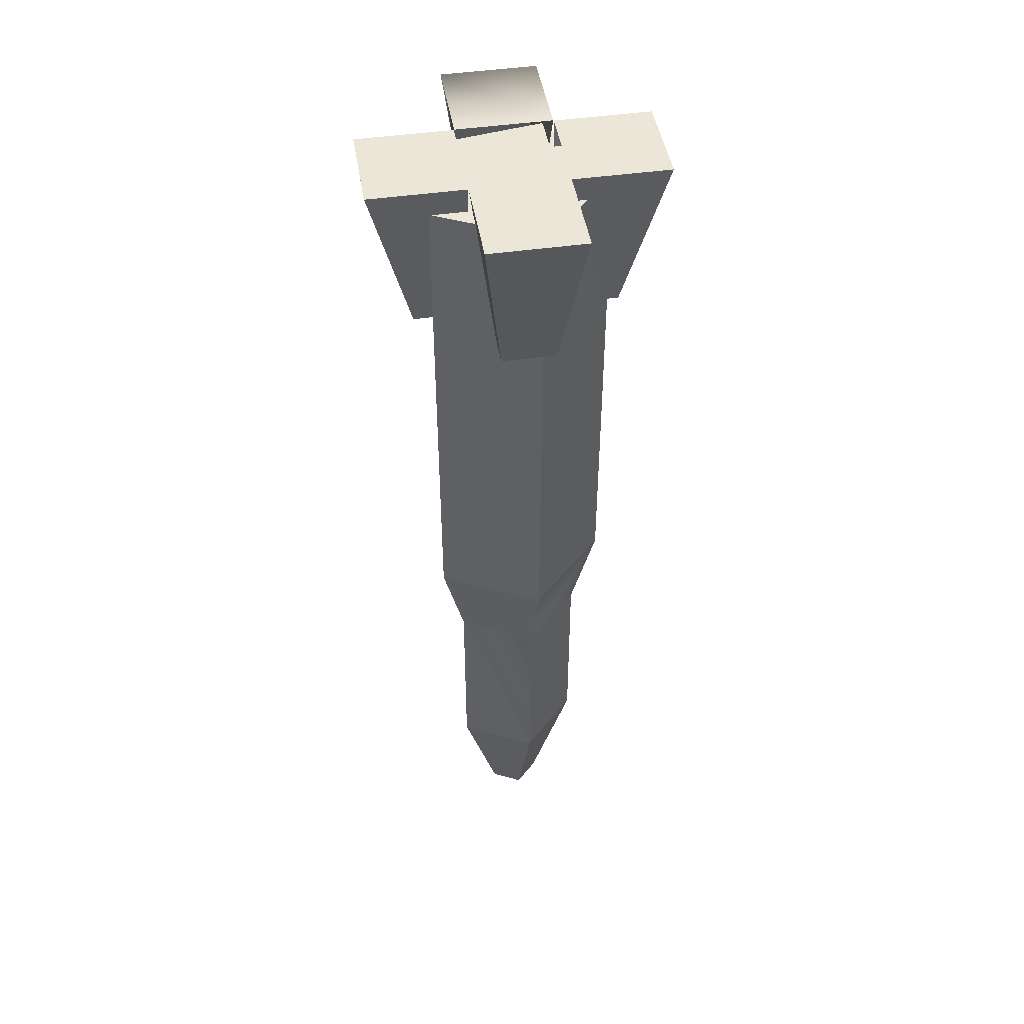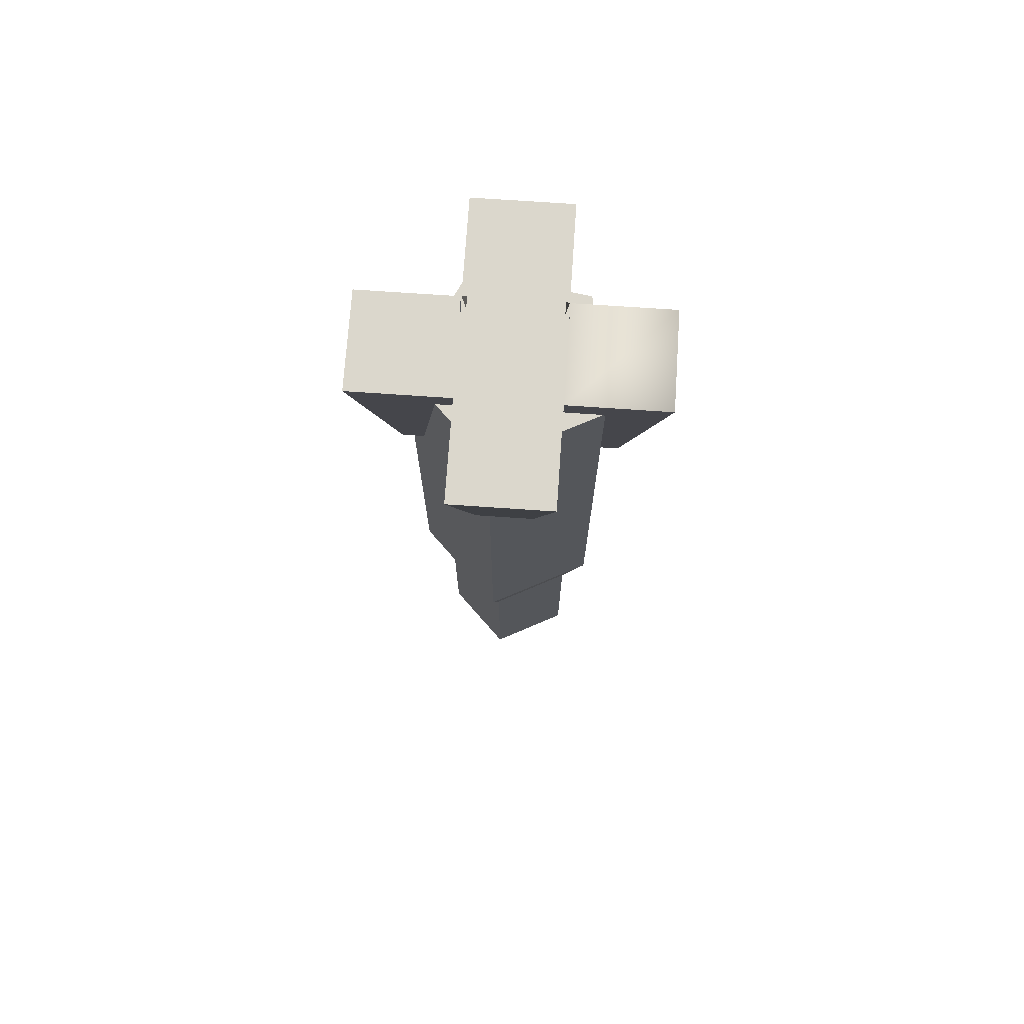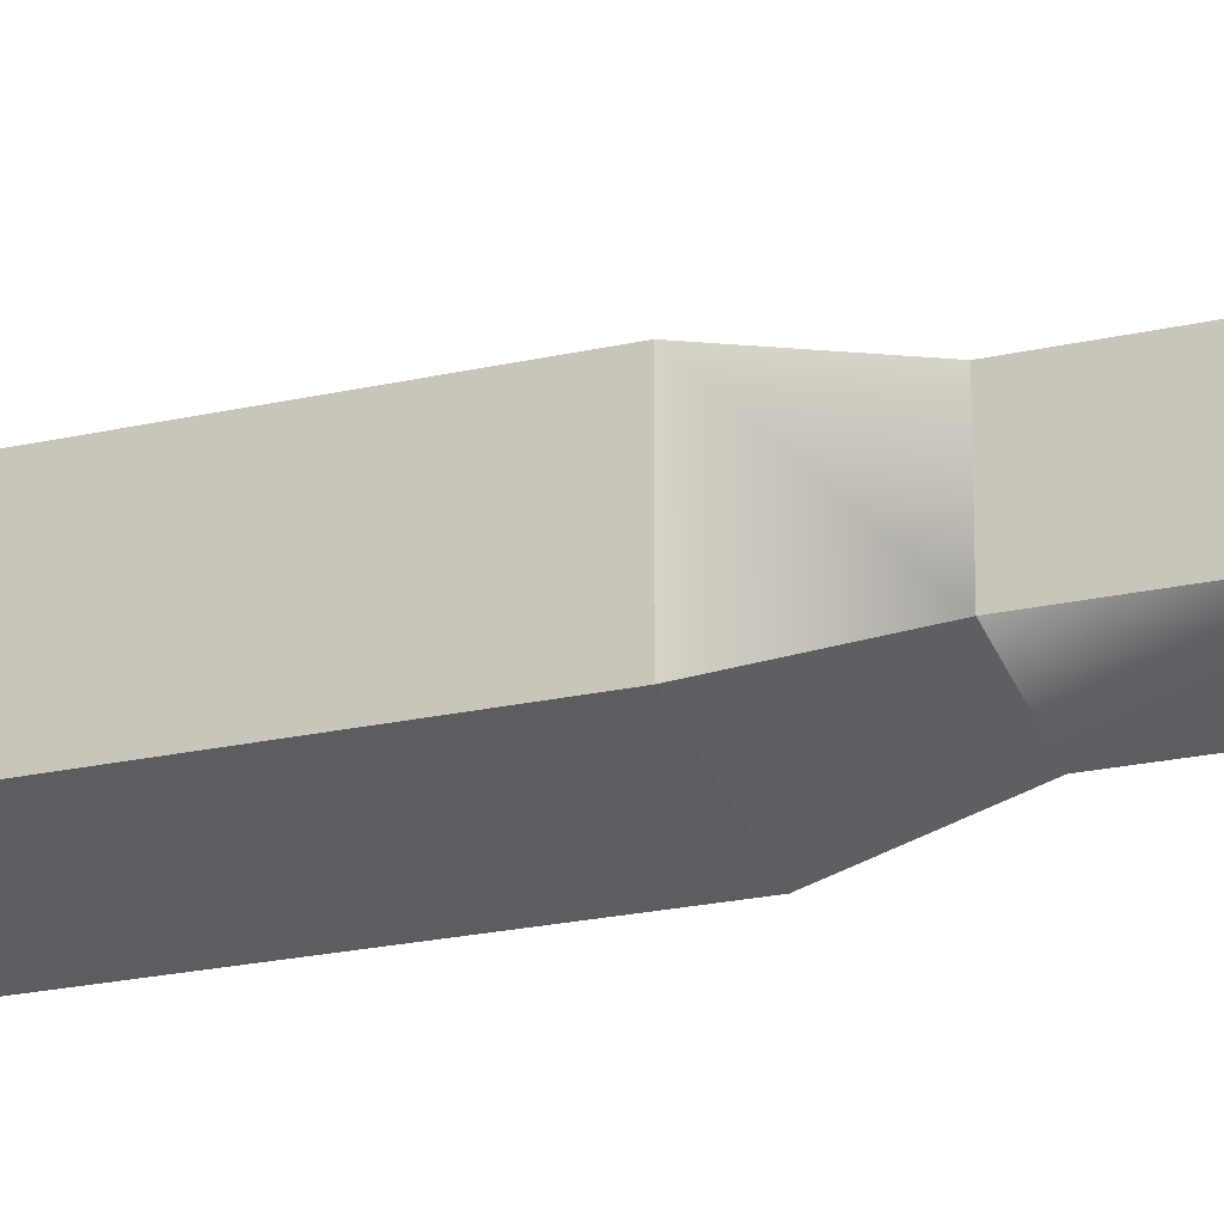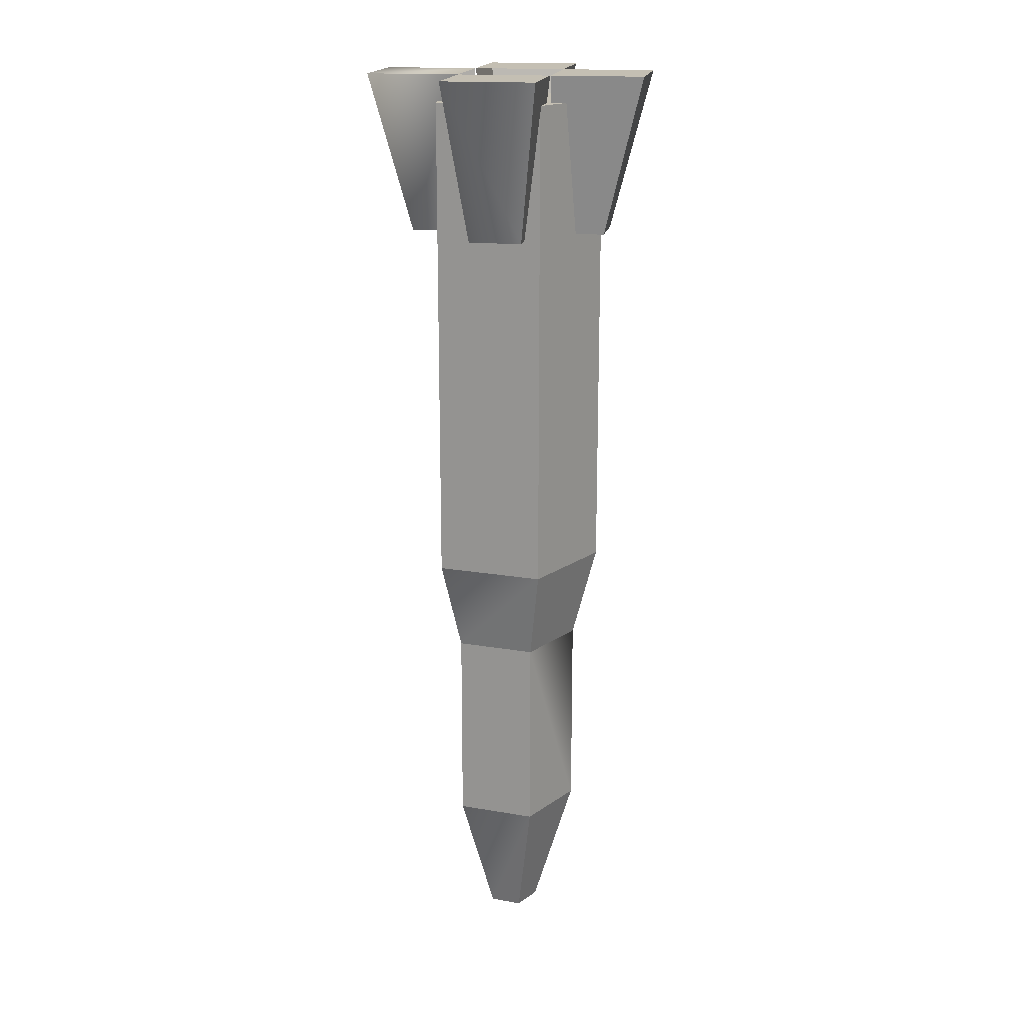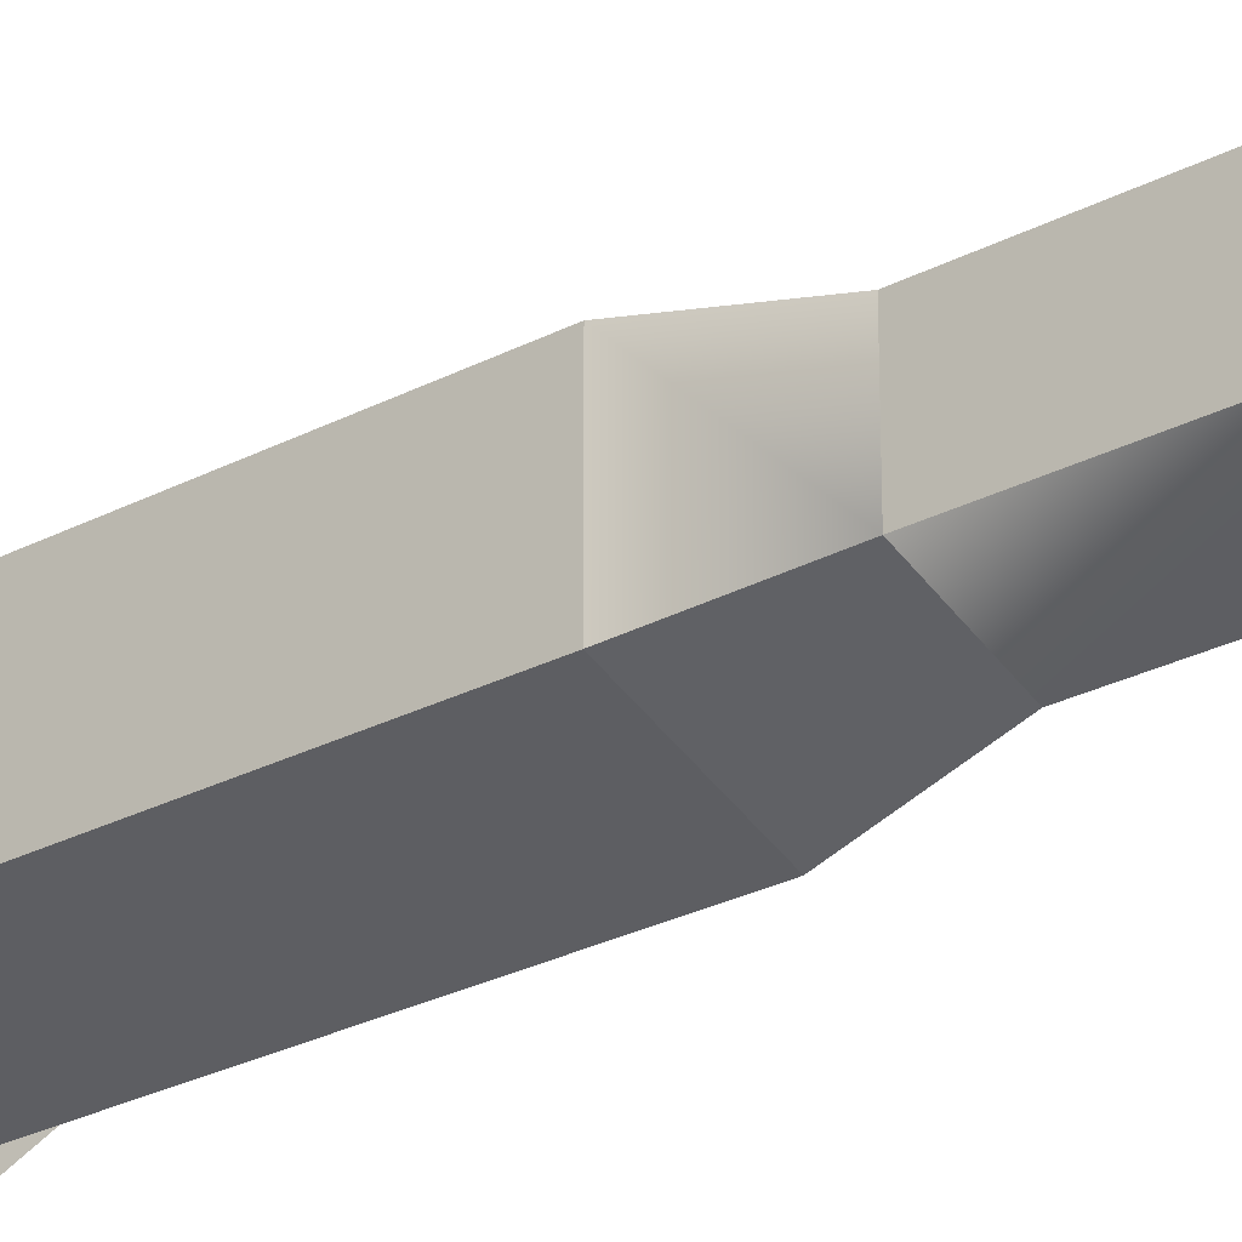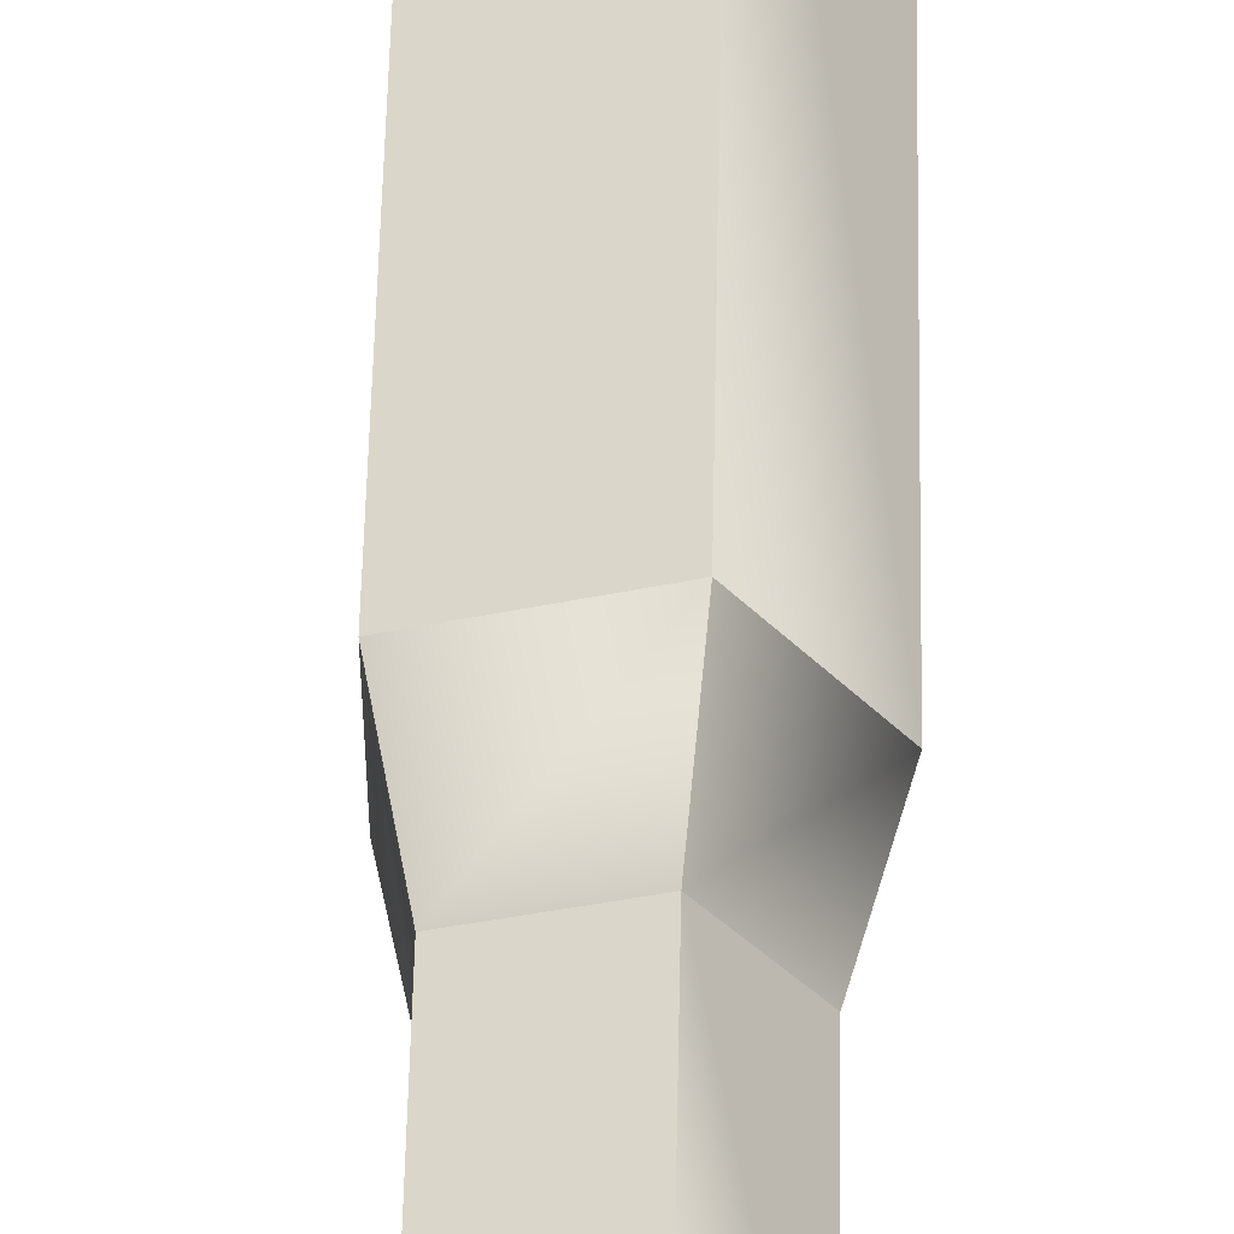
<metadata>
{"format":"obj","ext":"obj","renderer":"f3d","projection":"perspective","resolution":1024,"background":"white","views":[{"elev":46.4,"azim":-144.3,"up":"+Y"},{"elev":73.1,"azim":-41.1,"up":"+Y"},{"elev":-20.1,"azim":-66.4,"up":"+Z"},{"elev":17.8,"azim":144.8,"up":"+Y"},{"elev":-27.4,"azim":-51.2,"up":"+Z"},{"elev":55.3,"azim":1.2,"up":"+Z"}]}
</metadata>
<code>
v  0.0092 -0.297 0
v  0.0029 -0.297 -0.0088
v  0.0072 -0.252 -0.022
v  0.0232 -0.252 0
v  0.0072 -0.252 0.022
v  0.0029 -0.297 0.0088
v  -0.0187 -0.252 0.0136
v  -0.0075 -0.297 0.0054
v  -0.0075 -0.297 -0.0054
v  -0.0187 -0.252 -0.0136
v  0.0072 -0.1845 -0.022
v  0.0232 -0.1845 0
v  0.0072 -0.1845 0.022
v  -0.0187 -0.1845 0.0136
v  -0.0187 -0.1845 -0.0136
v  0.0097 -0.153 -0.03
v  0.0315 -0.153 0
v  0.0097 -0.153 0.03
v  -0.0255 -0.153 0.0185
v  -0.0255 -0.153 -0.0185
v  0.0176 -0.0315 -0.0303
v  0.0049 -0.0315 -0.0176
v  0.0001 0.0225 -0.0224
v  0.0224 0.0225 -0.0447
v  0.0303 -0.0315 -0.0176
v  0.0176 -0.0315 -0.0049
v  0.0447 0.0225 -0.0224
v  0.0224 0.0225 -0.0001
v  0.0303 -0.0315 0.0176
v  0.0176 -0.0315 0.0049
v  0.0224 0.0225 0.0001
v  0.0447 0.0225 0.0224
v  0.0176 -0.0315 0.0303
v  0.0049 -0.0315 0.0176
v  0.0224 0.0225 0.0447
v  0.0001 0.0225 0.0224
v  -0.0176 -0.0315 0.0303
v  -0.0049 -0.0315 0.0176
v  -0.0001 0.0225 0.0224
v  -0.0224 0.0225 0.0447
v  -0.0303 -0.0315 0.0176
v  -0.0176 -0.0315 0.0049
v  -0.0447 0.0225 0.0224
v  -0.0224 0.0225 0.0001
v  -0.0303 -0.0315 -0.0176
v  -0.0176 -0.0315 -0.0049
v  -0.0224 0.0225 -0.0001
v  -0.0447 0.0225 -0.0224
v  -0.0176 -0.0315 -0.0303
v  -0.0049 -0.0315 -0.0176
v  -0.0224 0.0225 -0.0447
v  -0.0001 0.0225 -0.0224
v  -0.0255 0.0135 -0.0185
v  -0.0255 0.0135 0.0185
v  0.0097 0.0135 0.03
v  0.0097 0.0135 -0.03
v  0.0315 0.0135 0
g rocket
f 1 2 3
f 3 4 1
f 4 5 6
f 6 1 4
f 5 7 8
f 8 6 5
f 9 8 7
f 7 10 9
f 2 9 10
f 10 3 2
f 3 11 12
f 12 4 3
f 13 5 4
f 4 12 13
f 13 14 7
f 7 5 13
f 10 7 14
f 14 15 10
f 10 15 11
f 11 3 10
f 12 11 16
f 16 17 12
f 17 18 13
f 13 12 17
f 18 19 14
f 14 13 18
f 15 14 19
f 19 20 15
f 11 15 20
f 20 16 11
f 8 9 2
f 6 8 2
f 1 6 2
f 21 22 23
f 23 24 21
f 22 21 25
f 25 26 22
f 21 24 27
f 27 25 21
f 24 23 28
f 28 27 24
f 25 27 28
f 28 26 25
f 29 30 31
f 31 32 29
f 30 29 33
f 33 34 30
f 29 32 35
f 35 33 29
f 32 31 36
f 36 35 32
f 33 35 36
f 36 34 33
f 37 38 39
f 39 40 37
f 38 37 41
f 41 42 38
f 41 37 40
f 40 43 41
f 40 39 44
f 44 43 40
f 41 43 44
f 44 42 41
f 45 46 47
f 47 48 45
f 46 45 49
f 49 50 46
f 48 51 49
f 49 45 48
f 48 47 52
f 52 51 48
f 49 51 52
f 52 50 49
f 53 54 55
f 56 53 55
f 57 56 55
f 16 56 57
f 57 17 16
f 20 53 56
f 56 16 20
f 20 19 54
f 54 53 20
f 55 54 19
f 19 18 55
f 55 18 17
f 17 57 55

</code>
